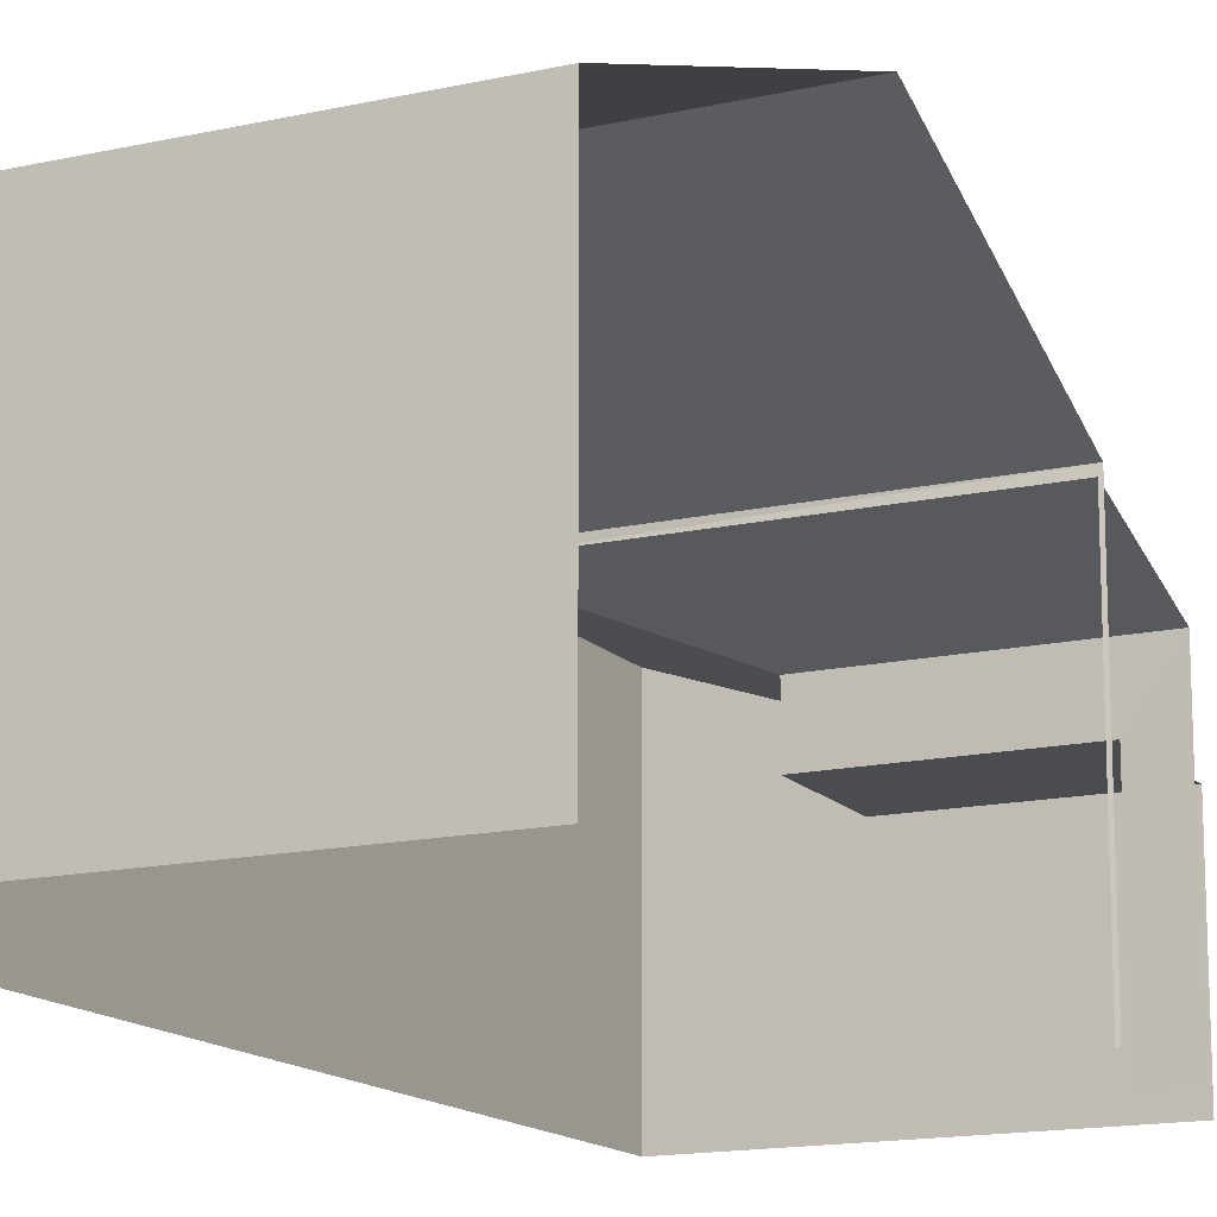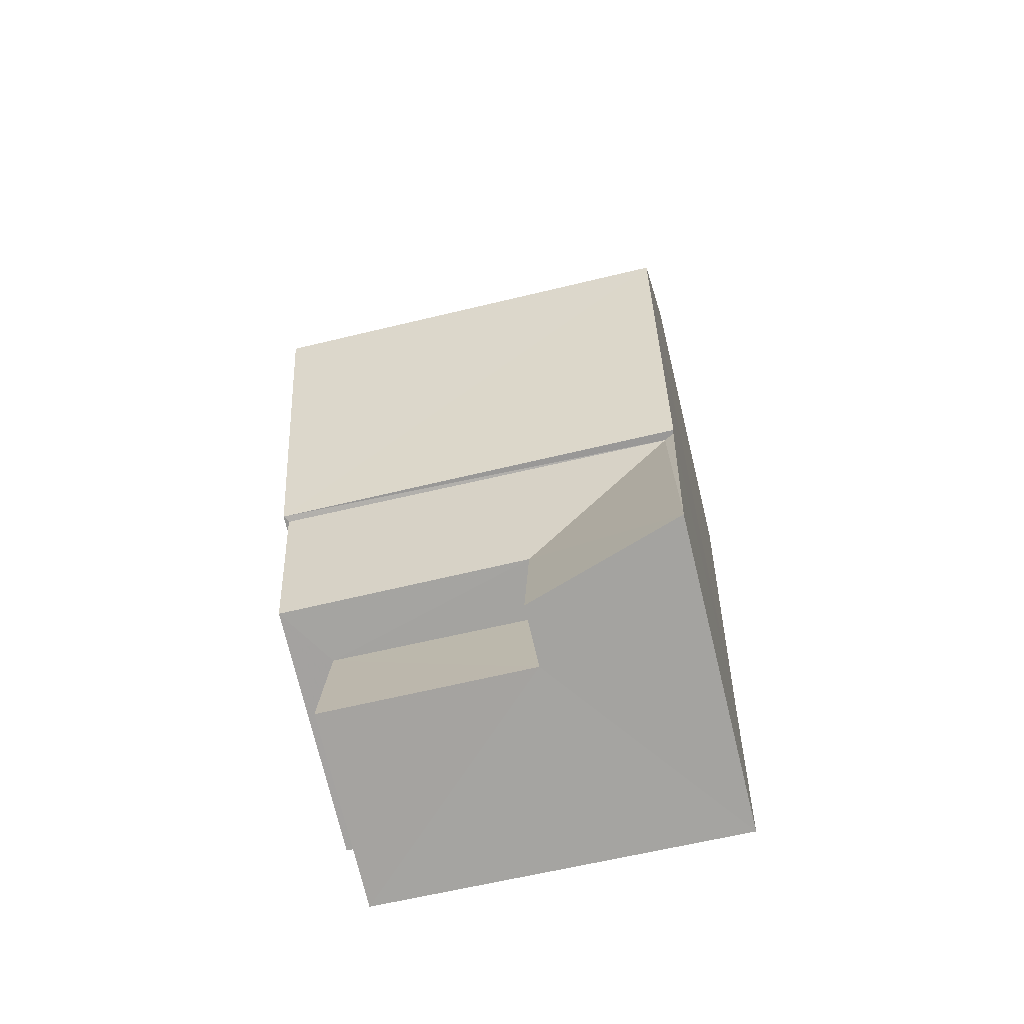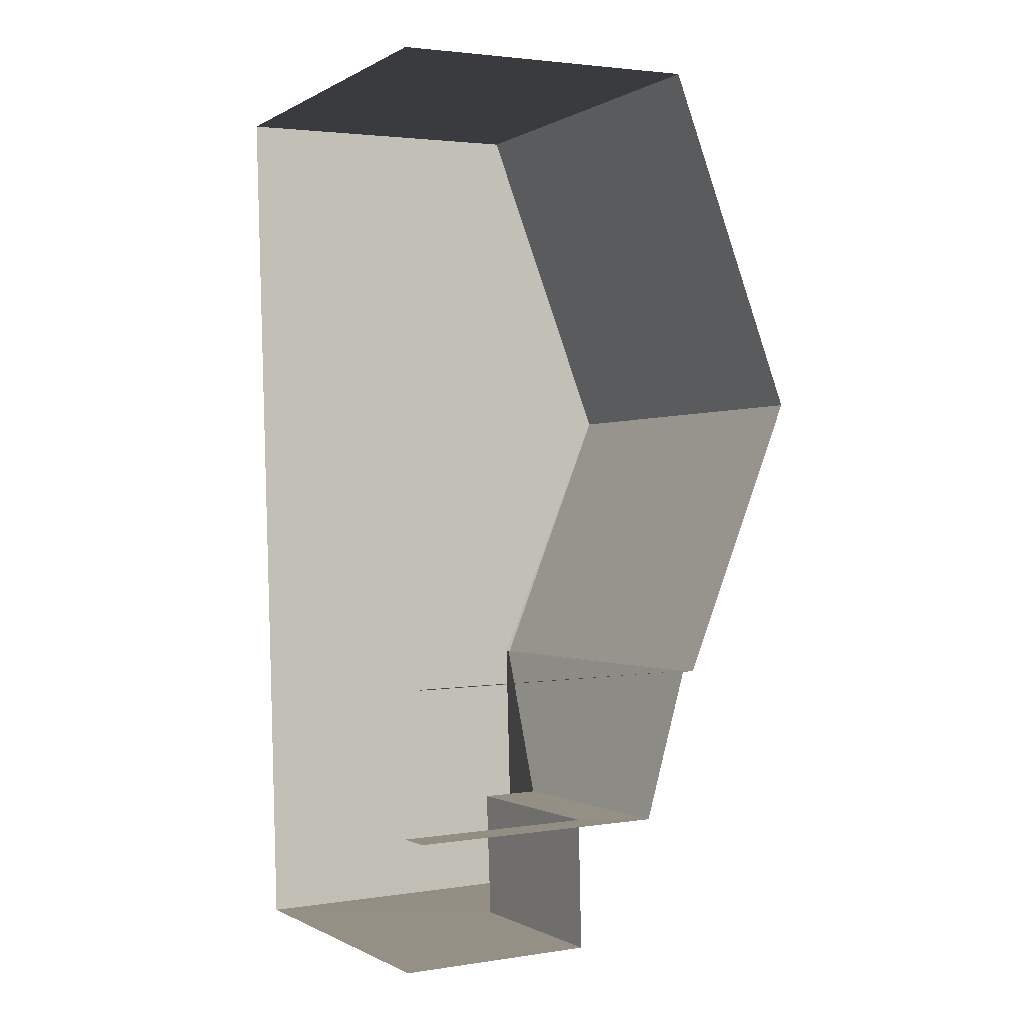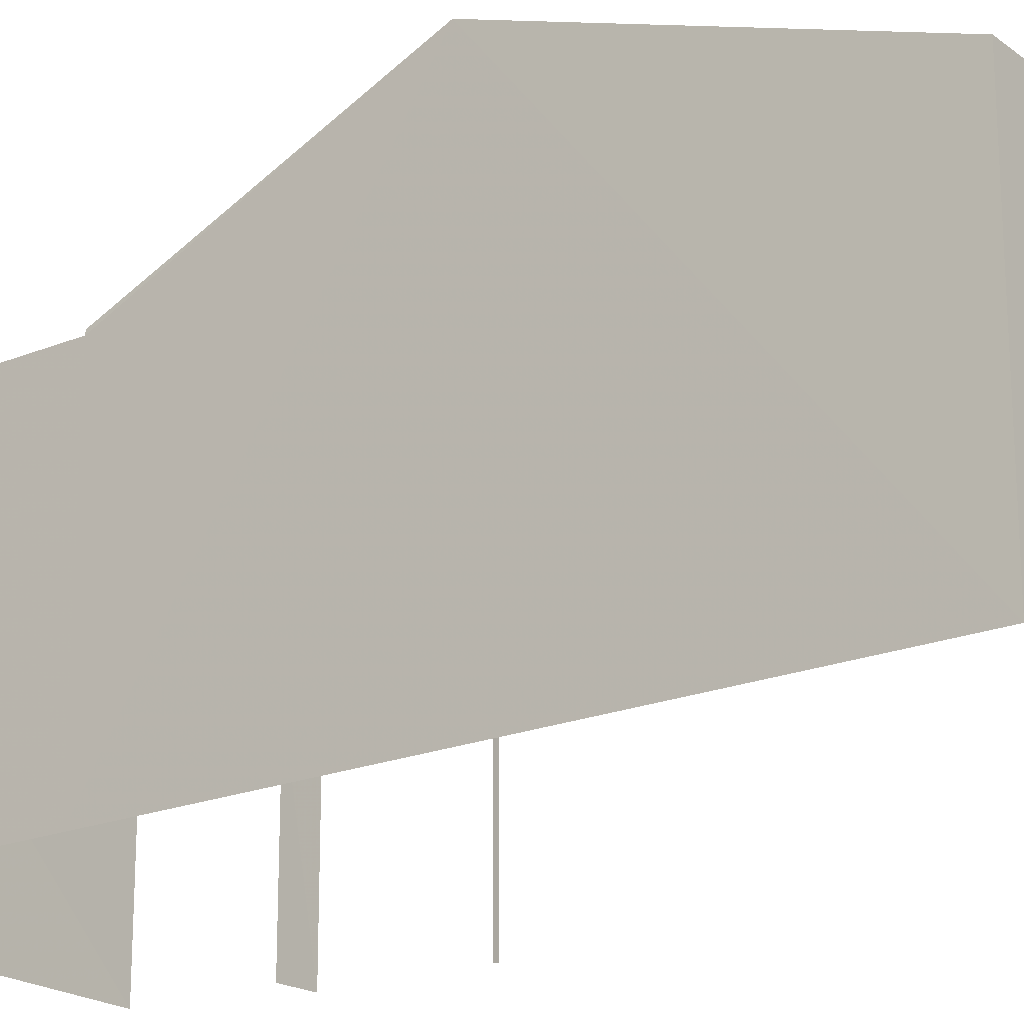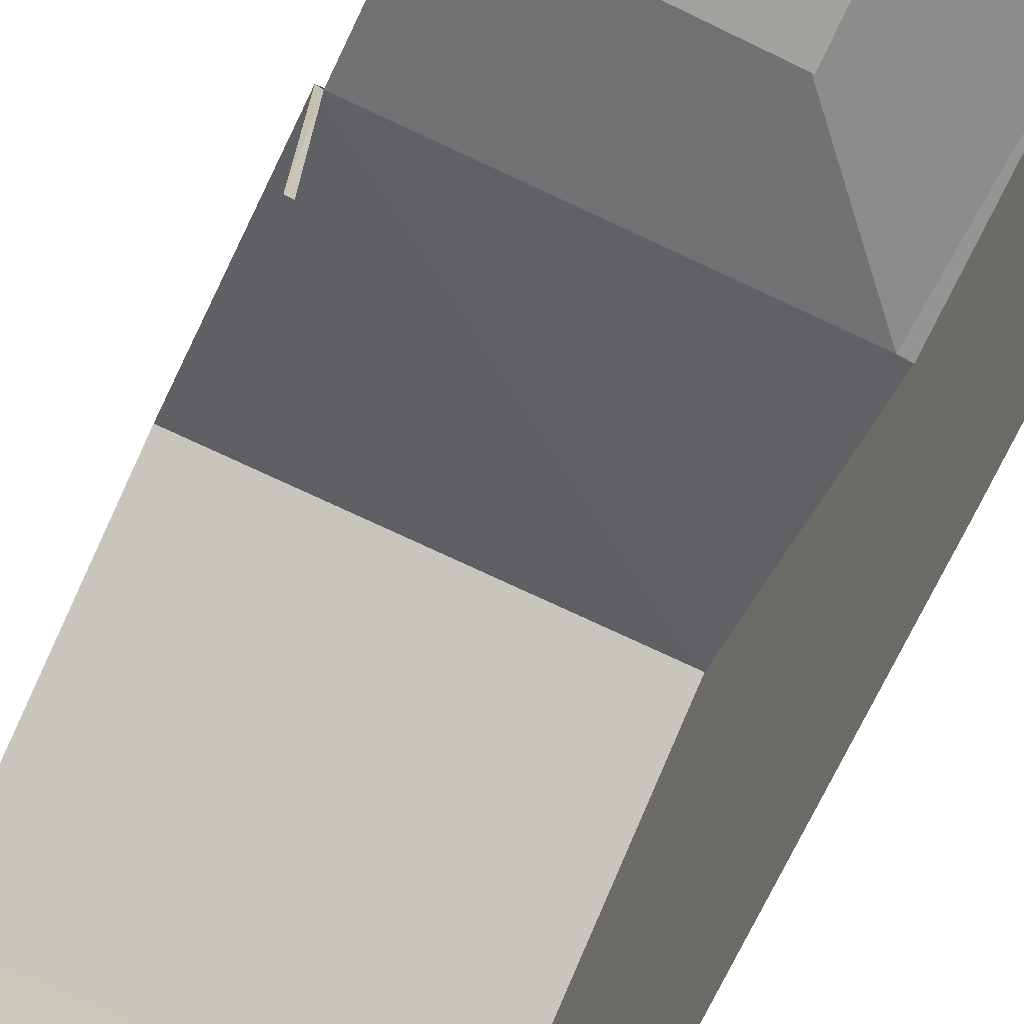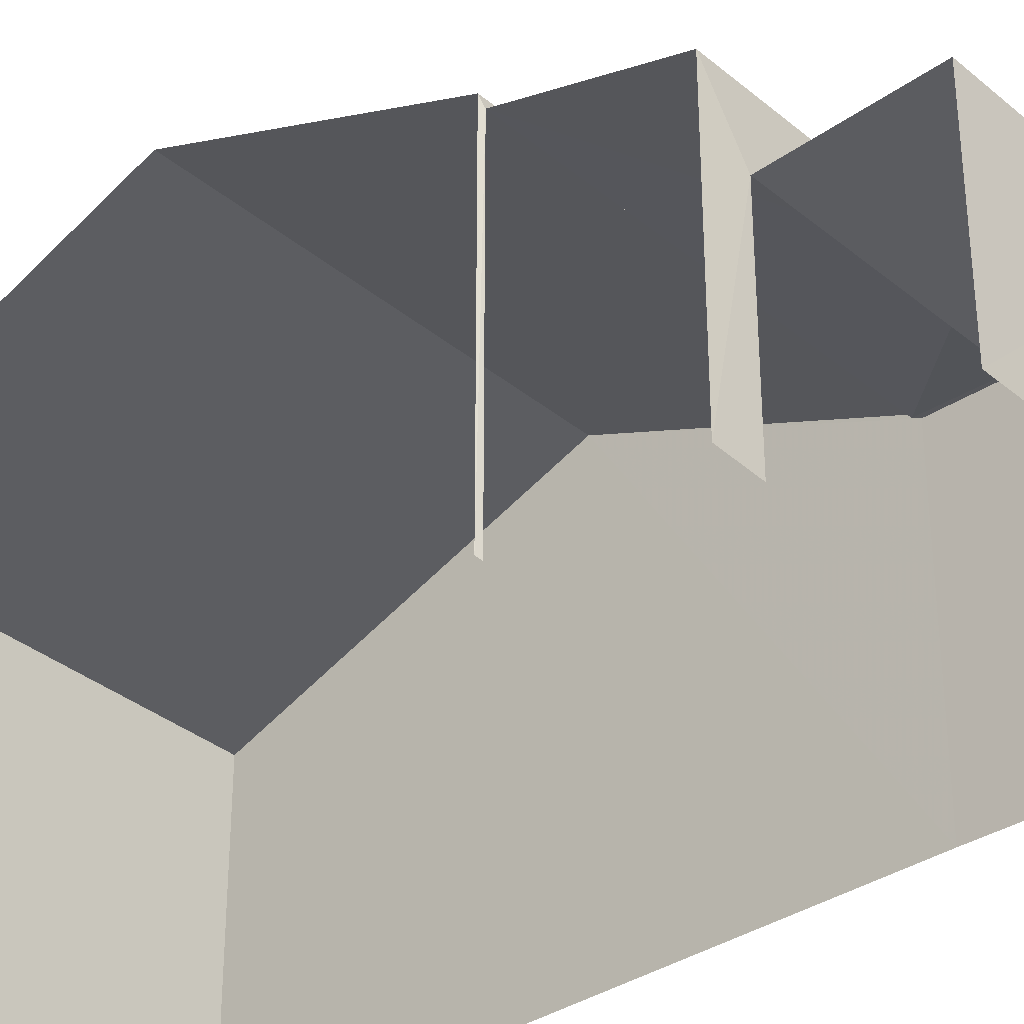
<metadata>
{"format":"obj","ext":"obj","renderer":"f3d","projection":"perspective","resolution":1024,"background":"white","views":[{"elev":-14.7,"azim":-156.9,"up":"+Z"},{"elev":-74.1,"azim":13.6,"up":"+Y"},{"elev":2.8,"azim":-117.7,"up":"+Y"},{"elev":-20.4,"azim":123.7,"up":"+Z"},{"elev":-72.5,"azim":-28.4,"up":"+Z"},{"elev":-34.7,"azim":-50.9,"up":"+Z"}]}
</metadata>
<code>
v -3.723e+05 -1.054e+05 24.06
v -3.723e+05 -1.054e+05 24.06
v -3.723e+05 -1.054e+05 24.06
v -3.723e+05 -1.054e+05 24.06
v -3.723e+05 -1.054e+05 24.06
v -3.723e+05 -1.054e+05 24.06
v -3.723e+05 -1.054e+05 24.06
v -3.723e+05 -1.054e+05 24.06
v -3.723e+05 -1.054e+05 24.06
v -3.723e+05 -1.054e+05 27.78
v -3.723e+05 -1.054e+05 27.2
v -3.723e+05 -1.054e+05 27.2
v -3.723e+05 -1.054e+05 27.78
v -3.723e+05 -1.054e+05 26.47
v -3.723e+05 -1.054e+05 26.47
v -3.723e+05 -1.054e+05 26.47
v -3.723e+05 -1.054e+05 26.47
v -3.723e+05 -1.054e+05 27.2
v -3.723e+05 -1.054e+05 27.83
v -3.723e+05 -1.054e+05 27.83
v -3.723e+05 -1.054e+05 27.88
v -3.723e+05 -1.054e+05 27.88
v -3.723e+05 -1.054e+05 29.35
v -3.723e+05 -1.054e+05 29.35
v -3.723e+05 -1.054e+05 27.88
v -3.723e+05 -1.054e+05 27.88
f 1 2 3
f 1 3 4
f 2 5 3
f 6 5 7
f 8 3 6
f 6 7 9
f 3 5 6
f 17 18 12
f 17 14 18
f 11 10 3
f 8 11 3
f 22 1 23
f 1 4 23
f 4 25 23
f 6 9 16
f 15 6 16
f 10 11 12
f 13 10 12
f 14 15 16
f 14 17 15
f 18 19 12
f 19 20 13
f 19 13 12
f 21 22 23
f 24 21 23
f 25 26 24
f 23 25 24
f 5 19 7
f 5 20 19
f 22 2 1
f 22 21 2
f 8 15 11
f 11 15 12
f 8 6 15
f 12 15 17
f 4 3 10
f 4 10 25
f 25 13 26
f 13 20 26
f 10 13 25
f 18 14 19
f 19 14 7
f 16 9 14
f 14 9 7
f 26 20 24
f 24 2 21
f 20 5 24
f 24 5 2

</code>
